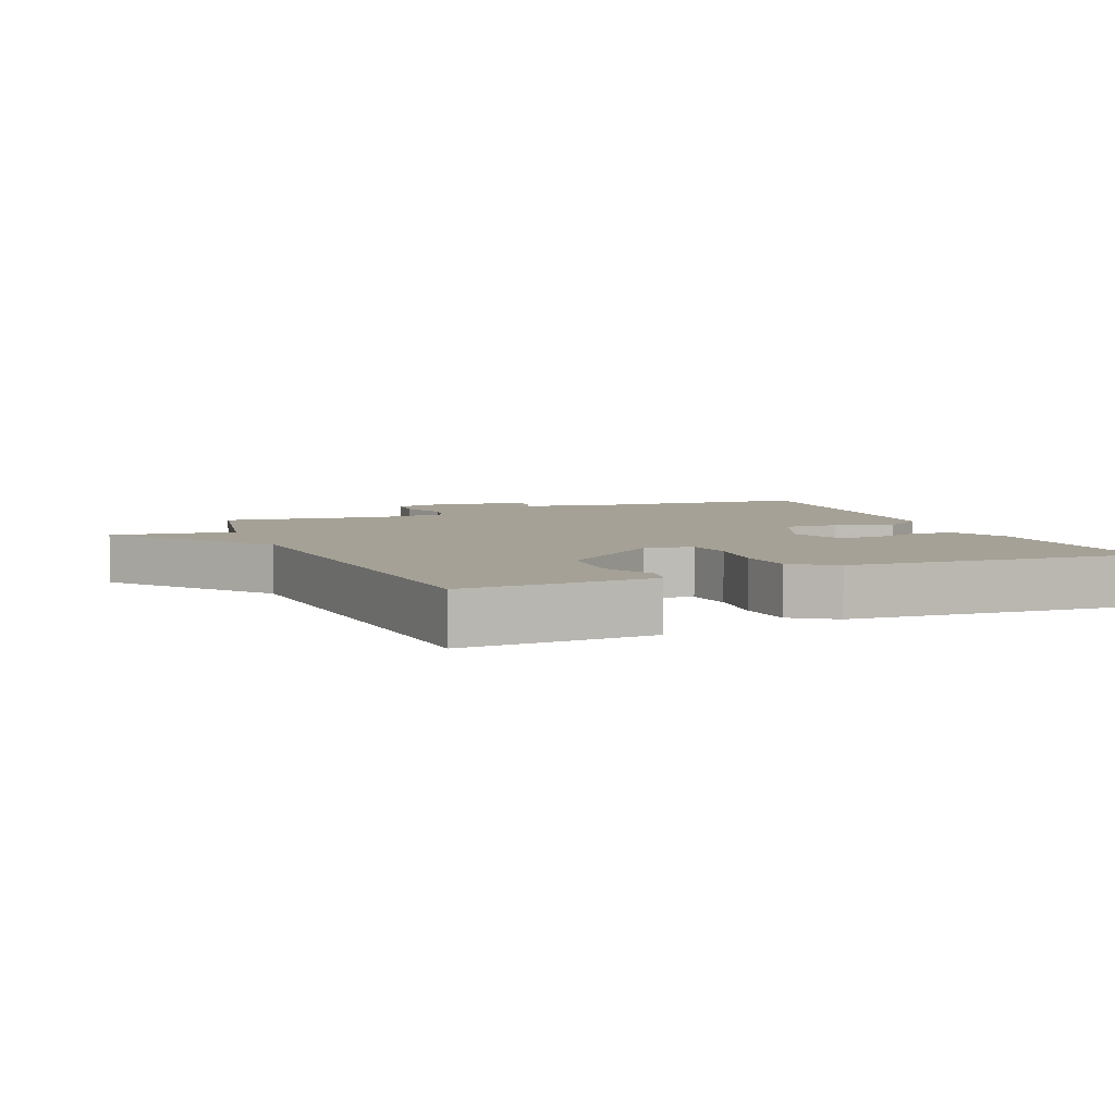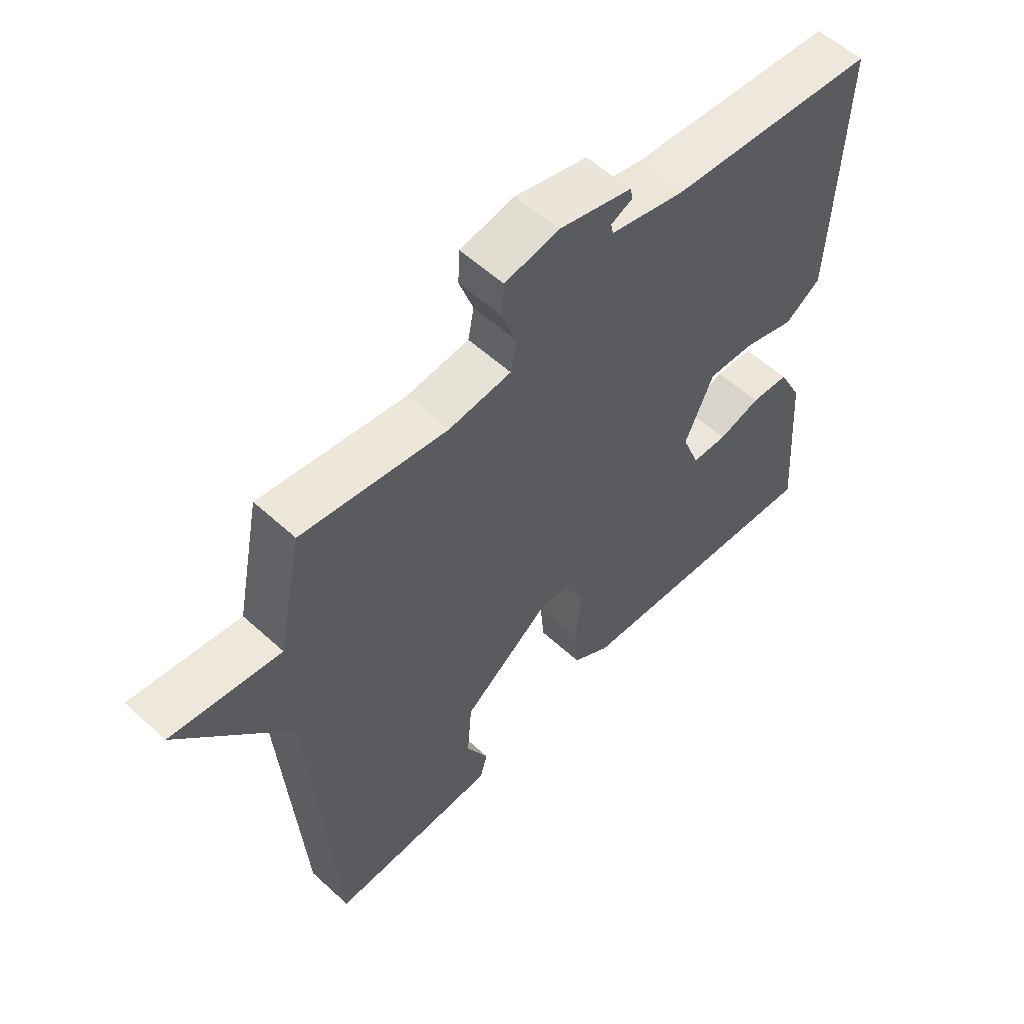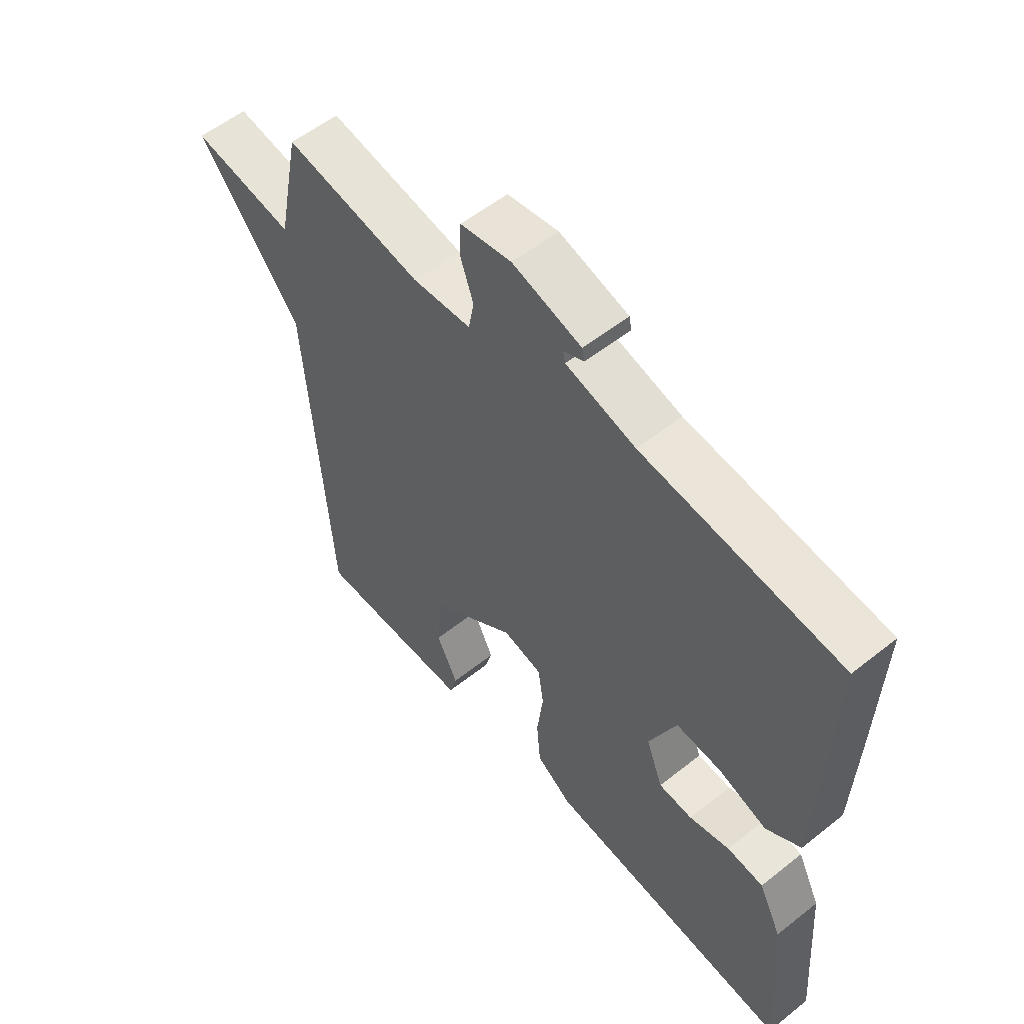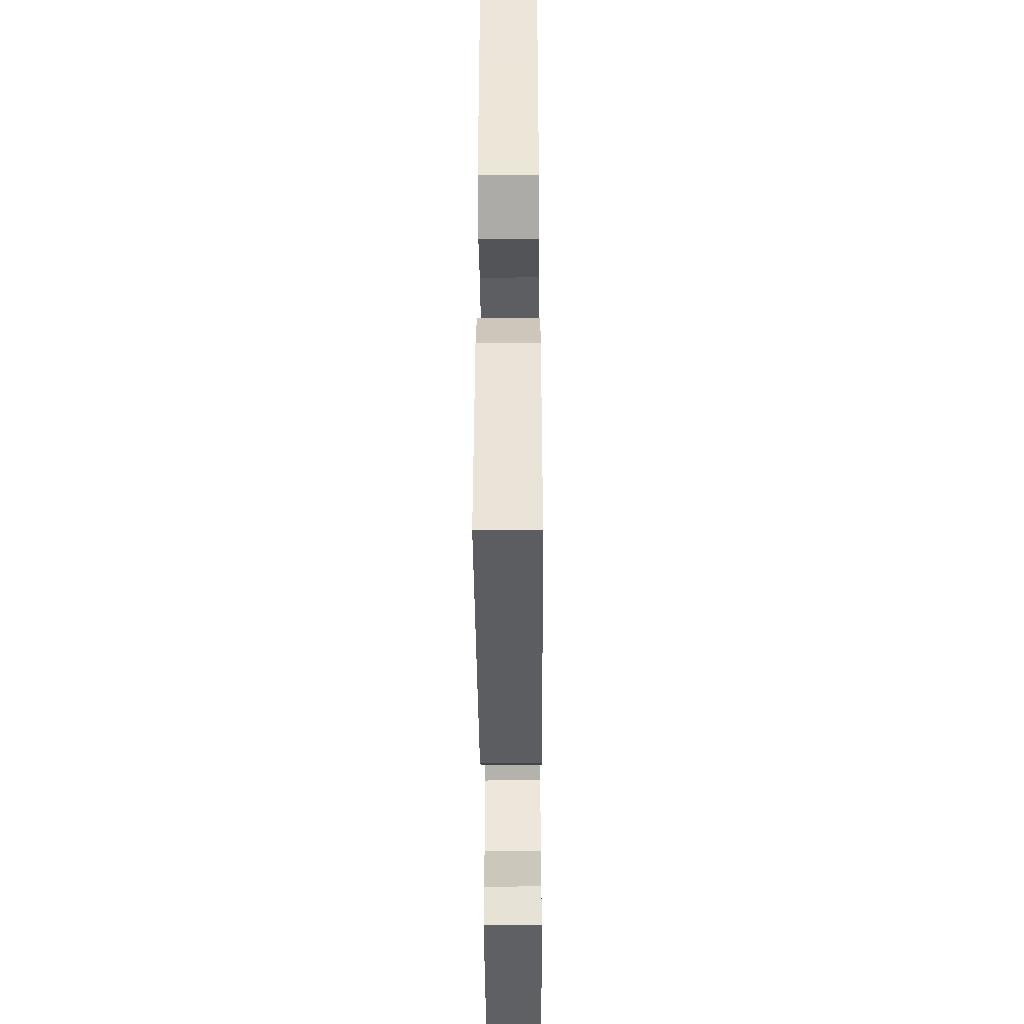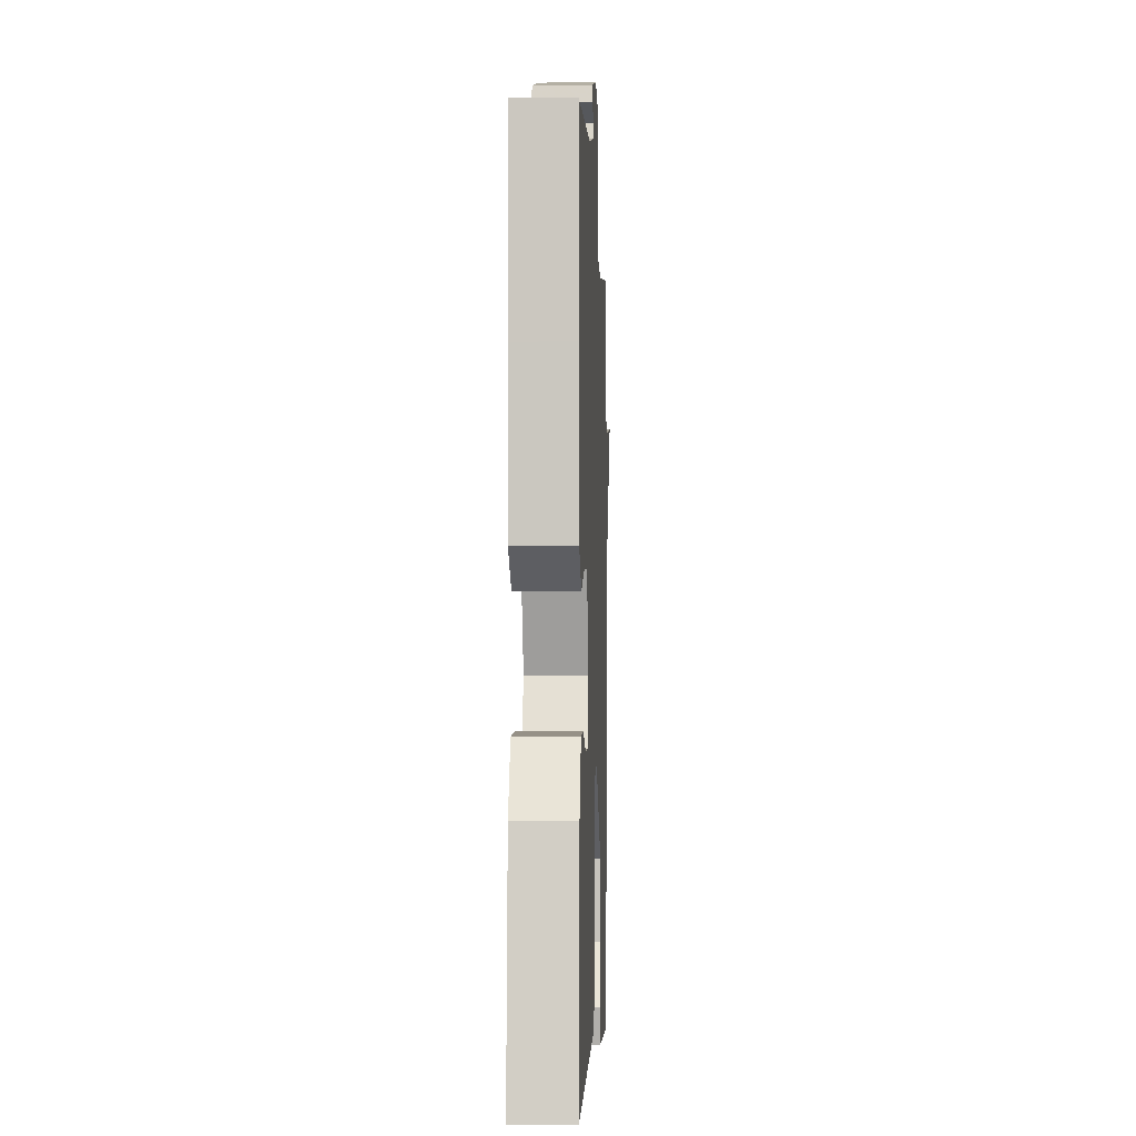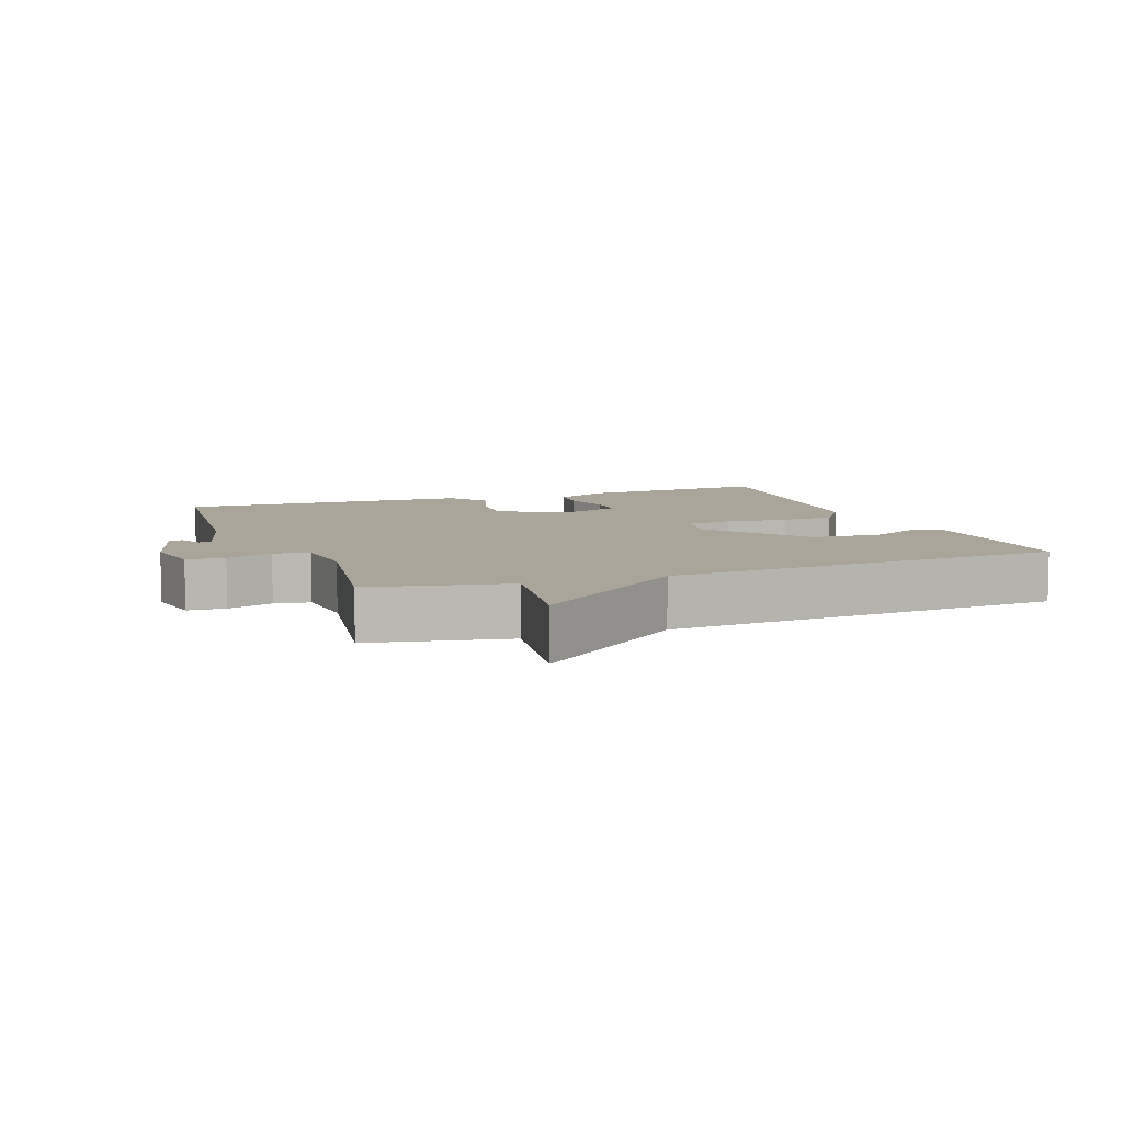
<metadata>
{"format":"obj","ext":"obj","renderer":"f3d","projection":"perspective","resolution":1024,"background":"white","views":[{"elev":6.0,"azim":156.9,"up":"+Y"},{"elev":57.1,"azim":133.5,"up":"+Z"},{"elev":56.0,"azim":-129.8,"up":"+Z"},{"elev":-42.3,"azim":-89.6,"up":"+Z"},{"elev":-4.3,"azim":-87.7,"up":"+Z"},{"elev":7.5,"azim":69.5,"up":"+Y"}]}
</metadata>
<code>
v -0.5 0.07 -0.5
v -0.478 0.07 -0.211
v -0.437 0.07 -0.128
v -0.372 0.07 -0.122
v -0.3 0.07 -0.142
v -0.24 0.07 -0.138
v -0.21 0.07 -0.059
v -0.258 0.07 0.052
v -0.339 0.07 0.046
v -0.425 0.07 0.017
v -0.486 0.07 0.058
v -0.493 0.07 0.259
v -0.5 0.07 0.5
v -0.148 0.07 0.538
v -0.024 0.07 0.571
v -0.02 0.07 0.59
v -0.056 0.07 0.606
v -0.052 0.07 0.627
v 0.071 0.07 0.662
v 0.162 0.07 0.646
v 0.165 0.07 0.589
v 0.141 0.07 0.52
v 0.151 0.07 0.467
v 0.256 0.07 0.458
v 0.5 0.07 0.5
v 0.541 0.07 0.296
v 0.724 0.07 0.325
v 0.541 0.07 0.096
v 0.5 0.07 -0.5
v 0.381 0.07 -0.499
v 0.217 0.07 -0.495
v 0.204 0.07 -0.449
v 0.242 0.07 -0.371
v 0.234 0.07 -0.269
v 0.082 0.07 -0.154
v 0.012 0.07 -0.17
v 0.002 0.07 -0.239
v 0.013 0.07 -0.331
v 0.006 0.07 -0.413
v -0.058 0.07 -0.457
v -0.5 0 -0.5
v -0.478 0 -0.211
v -0.437 0 -0.128
v -0.372 0 -0.122
v -0.3 0 -0.142
v -0.24 0 -0.138
v -0.21 0 -0.059
v -0.258 0 0.052
v -0.339 0 0.046
v -0.425 0 0.017
v -0.486 0 0.058
v -0.493 0 0.259
v -0.5 0 0.5
v -0.148 0 0.538
v -0.024 0 0.571
v -0.02 0 0.59
v -0.056 0 0.606
v -0.052 0 0.627
v 0.071 0 0.662
v 0.162 0 0.646
v 0.165 0 0.589
v 0.141 0 0.52
v 0.151 0 0.467
v 0.256 0 0.458
v 0.5 0 0.5
v 0.541 0 0.296
v 0.724 0 0.325
v 0.541 0 0.096
v 0.5 0 -0.5
v 0.381 0 -0.499
v 0.217 0 -0.495
v 0.204 0 -0.449
v 0.242 0 -0.371
v 0.234 0 -0.269
v 0.082 0 -0.154
v 0.012 0 -0.17
v 0.002 0 -0.239
v 0.013 0 -0.331
v 0.006 0 -0.413
v -0.058 0 -0.457
f 3 4 5
f 2 3 5
f 1 2 5
f 40 1 5
f 39 40 5
f 38 39 5
f 37 38 5
f 36 37 5 6
f 35 36 6 7
f 31 32 33
f 30 31 33
f 29 30 33
f 28 29 33
f 28 33 34
f 28 34 35
f 27 28 35
f 26 27 35
f 35 7 8
f 26 35 8
f 25 26 8
f 24 25 8
f 20 21 22
f 19 20 22
f 18 19 22
f 17 18 22
f 16 17 22
f 15 16 22 23
f 14 15 23
f 13 14 23
f 12 13 23
f 11 12 23
f 10 11 23
f 9 10 23
f 8 9 23 24
f 45 44 43
f 45 43 42
f 45 42 41
f 45 41 80
f 45 80 79
f 45 79 78
f 45 78 77
f 46 45 77 76
f 47 46 76 75
f 73 72 71
f 73 71 70
f 73 70 69
f 73 69 68
f 74 73 68
f 75 74 68
f 75 68 67
f 75 67 66
f 48 47 75
f 48 75 66
f 48 66 65
f 48 65 64
f 62 61 60
f 62 60 59
f 62 59 58
f 62 58 57
f 62 57 56
f 63 62 56 55
f 63 55 54
f 63 54 53
f 63 53 52
f 63 52 51
f 63 51 50
f 63 50 49
f 64 63 49 48
f 1 41 42 2
f 2 42 43 3
f 3 43 44 4
f 4 44 45 5
f 5 45 46 6
f 6 46 47 7
f 7 47 48 8
f 8 48 49 9
f 9 49 50 10
f 10 50 51 11
f 11 51 52 12
f 12 52 53 13
f 13 53 54 14
f 14 54 55 15
f 15 55 56 16
f 16 56 57 17
f 17 57 58 18
f 18 58 59 19
f 19 59 60 20
f 20 60 61 21
f 21 61 62 22
f 22 62 63 23
f 23 63 64 24
f 24 64 65 25
f 25 65 66 26
f 26 66 67 27
f 27 67 68 28
f 28 68 69 29
f 29 69 70 30
f 30 70 71 31
f 31 71 72 32
f 32 72 73 33
f 33 73 74 34
f 34 74 75 35
f 35 75 76 36
f 36 76 77 37
f 37 77 78 38
f 38 78 79 39
f 39 79 80 40
f 40 80 41 1

</code>
